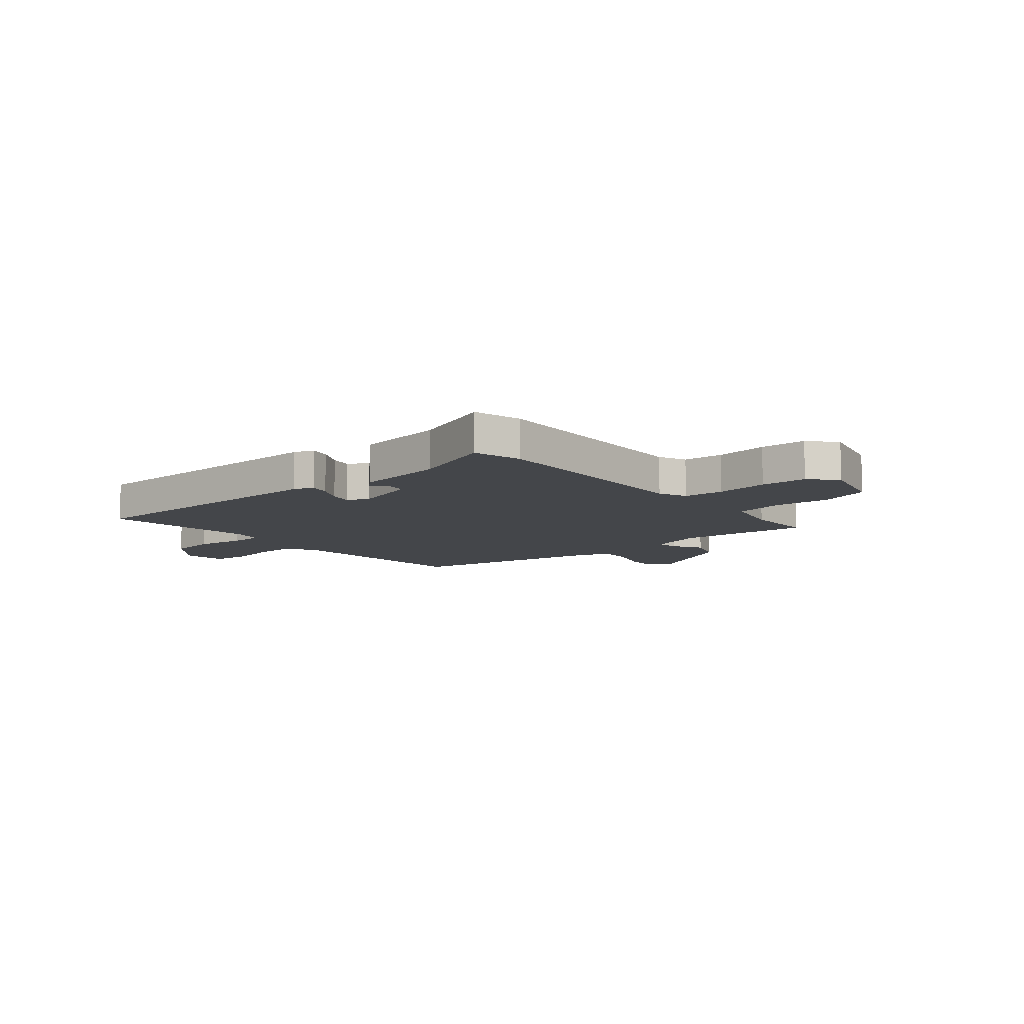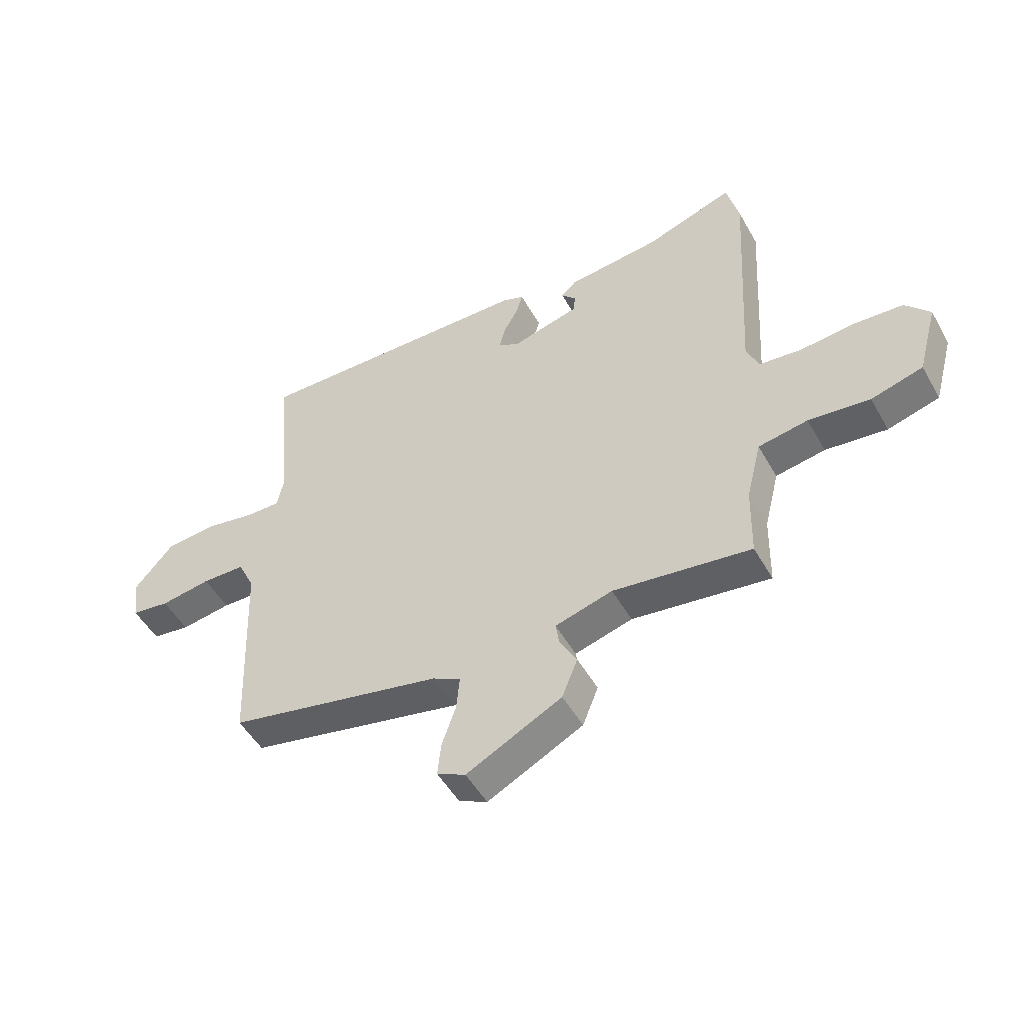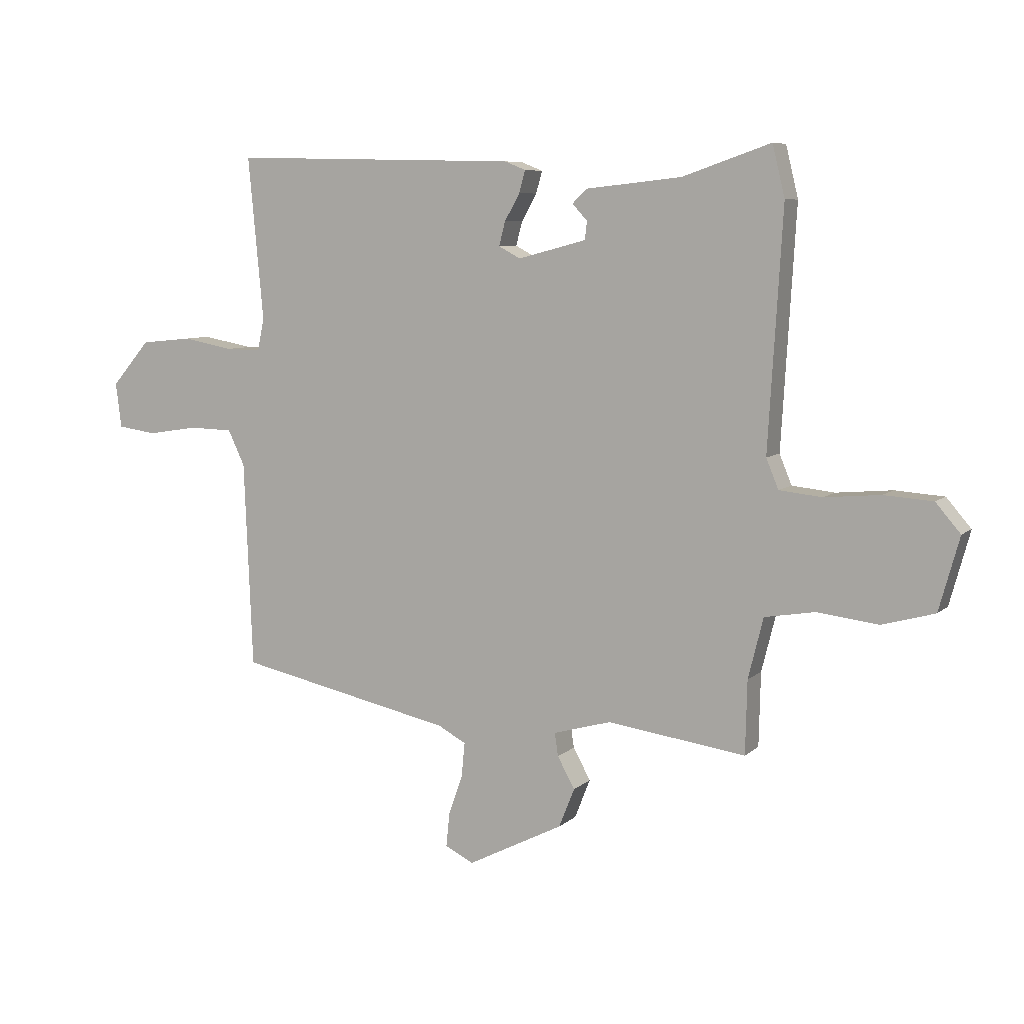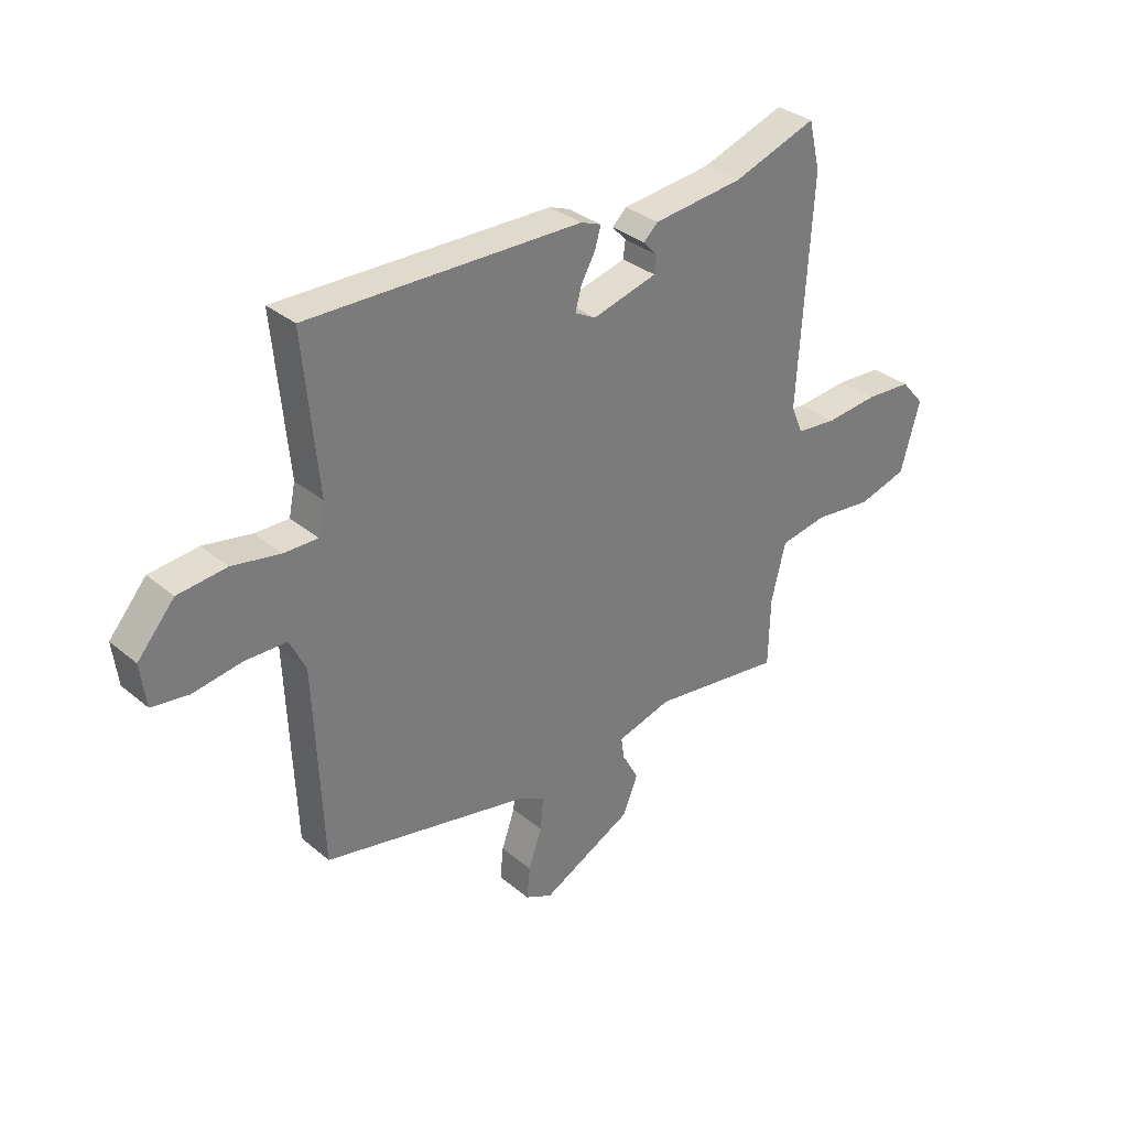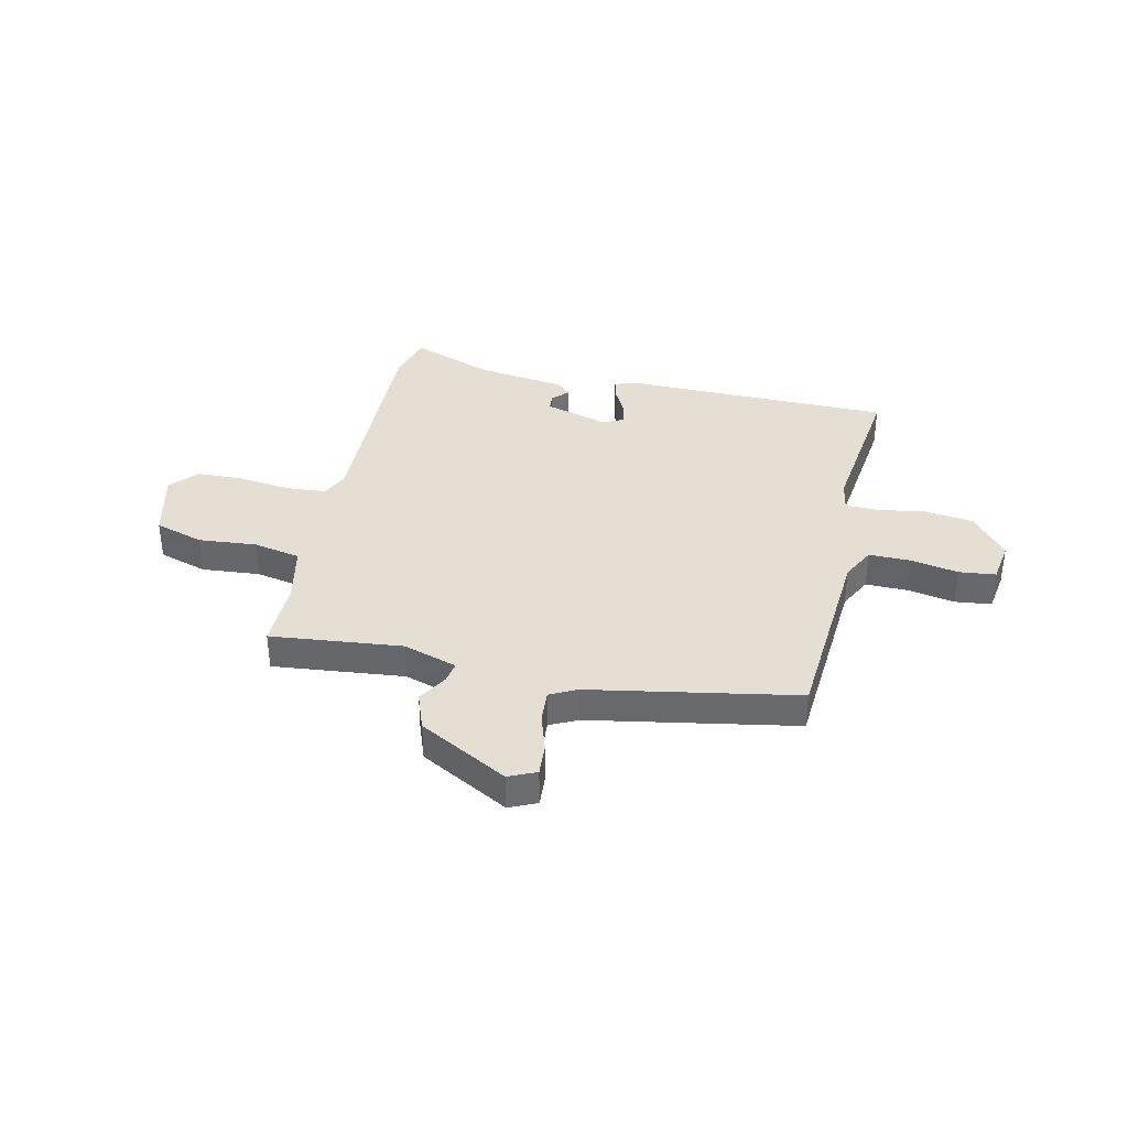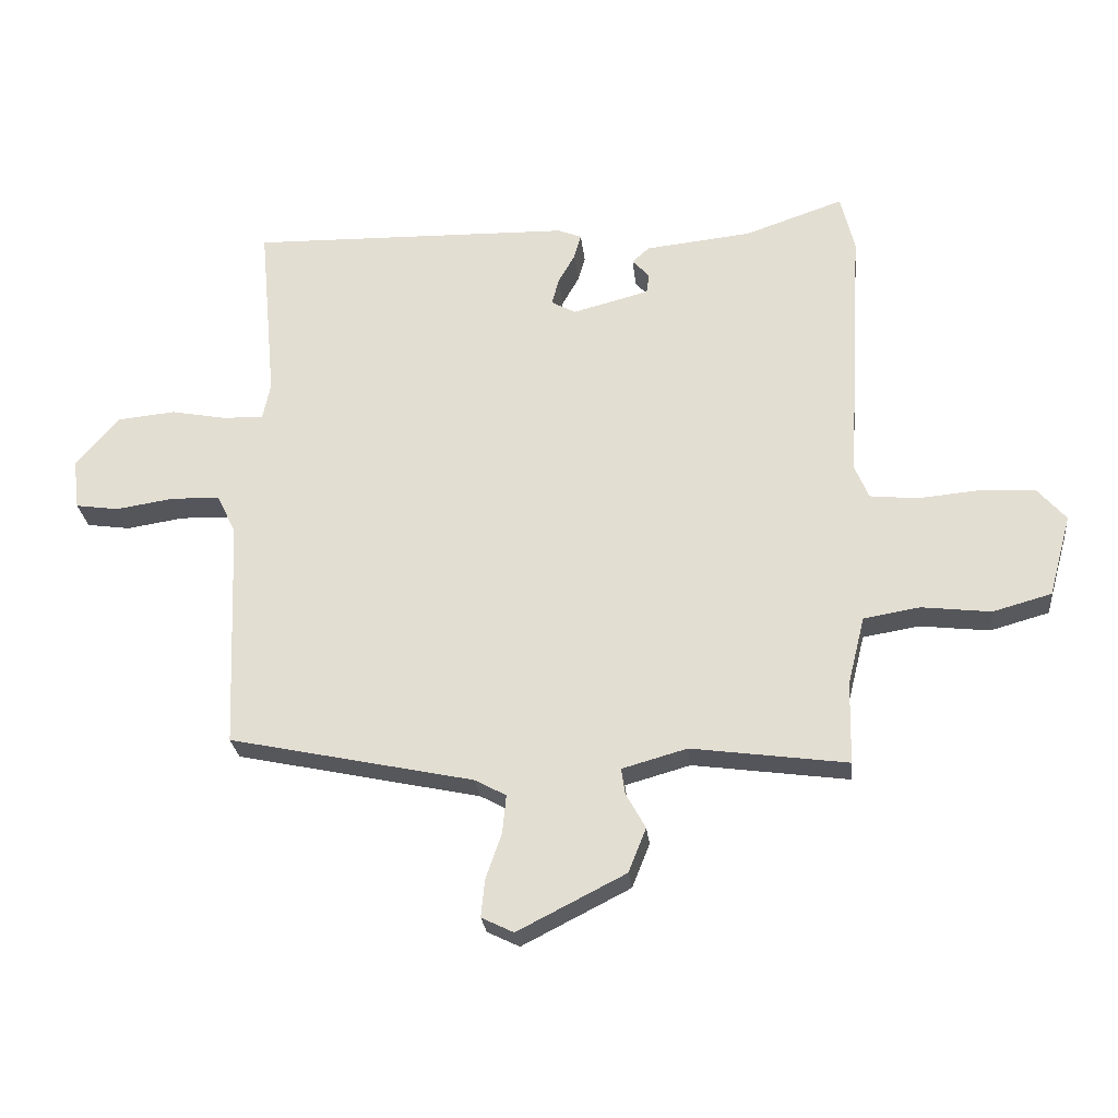
<metadata>
{"format":"obj","ext":"obj","renderer":"f3d","projection":"perspective","resolution":1024,"background":"white","views":[{"elev":-9.7,"azim":41.8,"up":"+Y"},{"elev":-50.2,"azim":28.7,"up":"+Z"},{"elev":7.4,"azim":25.0,"up":"+Z"},{"elev":33.1,"azim":-41.4,"up":"+Z"},{"elev":36.9,"azim":-165.6,"up":"+Y"},{"elev":-26.4,"azim":6.1,"up":"+Z"}]}
</metadata>
<code>
v -0.495 0.07 0.503
v 0.017 0.07 0.491
v 0.055 0.07 0.476
v 0.044 0.07 0.437
v 0.017 0.07 0.389
v 0.006 0.07 0.347
v 0.045 0.07 0.326
v 0.166 0.07 0.358
v 0.17 0.07 0.39
v 0.143 0.07 0.419
v 0.17 0.07 0.444
v 0.339 0.07 0.462
v 0.496 0.07 0.516
v 0.518 0.07 0.425
v 0.493 0.07 0.003
v 0.515 0.07 -0.05
v 0.591 0.07 -0.058
v 0.69 0.07 -0.049
v 0.777 0.07 -0.055
v 0.821 0.07 -0.106
v 0.785 0.07 -0.236
v 0.692 0.07 -0.262
v 0.582 0.07 -0.249
v 0.493 0.07 -0.264
v 0.466 0.07 -0.372
v 0.463 0.07 -0.503
v 0.216 0.07 -0.469
v 0.113 0.07 -0.498
v 0.119 0.07 -0.539
v 0.15 0.07 -0.595
v 0.122 0.07 -0.665
v -0.049 0.07 -0.752
v -0.1 0.07 -0.727
v -0.094 0.07 -0.667
v -0.069 0.07 -0.595
v -0.063 0.07 -0.534
v -0.113 0.07 -0.507
v -0.5 0.07 -0.424
v -0.515 0.07 -0.056
v -0.545 0.07 0.007
v -0.623 0.07 0.009
v -0.714 0.07 -0.005
v -0.783 0.07 0.005
v -0.793 0.07 0.085
v -0.724 0.07 0.165
v -0.633 0.07 0.174
v -0.543 0.07 0.157
v -0.48 0.07 0.156
v -0.468 0.07 0.214
v -0.495 0 0.503
v 0.017 0 0.491
v 0.055 0 0.476
v 0.044 0 0.437
v 0.017 0 0.389
v 0.006 0 0.347
v 0.045 0 0.326
v 0.166 0 0.358
v 0.17 0 0.39
v 0.143 0 0.419
v 0.17 0 0.444
v 0.339 0 0.462
v 0.496 0 0.516
v 0.518 0 0.425
v 0.493 0 0.003
v 0.515 0 -0.05
v 0.591 0 -0.058
v 0.69 0 -0.049
v 0.777 0 -0.055
v 0.821 0 -0.106
v 0.785 0 -0.236
v 0.692 0 -0.262
v 0.582 0 -0.249
v 0.493 0 -0.264
v 0.466 0 -0.372
v 0.463 0 -0.503
v 0.216 0 -0.469
v 0.113 0 -0.498
v 0.119 0 -0.539
v 0.15 0 -0.595
v 0.122 0 -0.665
v -0.049 0 -0.752
v -0.1 0 -0.727
v -0.094 0 -0.667
v -0.069 0 -0.595
v -0.063 0 -0.534
v -0.113 0 -0.507
v -0.5 0 -0.424
v -0.515 0 -0.056
v -0.545 0 0.007
v -0.623 0 0.009
v -0.714 0 -0.005
v -0.783 0 0.005
v -0.793 0 0.085
v -0.724 0 0.165
v -0.633 0 0.174
v -0.543 0 0.157
v -0.48 0 0.156
v -0.468 0 0.214
f 44 45 46 47
f 44 47 48
f 41 42 43 44
f 40 41 44 48
f 39 40 48
f 37 38 39 48
f 36 37 48 49
f 32 33 34 35
f 32 35 36
f 29 30 31 32
f 28 29 32 36
f 27 28 36 49
f 25 26 27 49
f 20 21 22 23
f 20 23 24
f 17 18 19 20
f 16 17 20 24
f 15 16 24 25
f 12 13 14 15
f 9 10 11 12
f 8 9 12 15
f 7 8 15 25
f 2 3 4 5
f 2 5 6
f 1 2 6
f 7 25 49
f 1 6 7 49
f 96 95 94 93
f 97 96 93
f 93 92 91 90
f 97 93 90 89
f 97 89 88
f 97 88 87 86
f 98 97 86 85
f 84 83 82 81
f 85 84 81
f 81 80 79 78
f 85 81 78 77
f 98 85 77 76
f 98 76 75 74
f 72 71 70 69
f 73 72 69
f 69 68 67 66
f 73 69 66 65
f 74 73 65 64
f 64 63 62 61
f 61 60 59 58
f 64 61 58 57
f 74 64 57 56
f 54 53 52 51
f 55 54 51
f 55 51 50
f 98 74 56
f 98 56 55 50
f 1 50 51 2
f 2 51 52 3
f 3 52 53 4
f 4 53 54 5
f 5 54 55 6
f 6 55 56 7
f 7 56 57 8
f 8 57 58 9
f 9 58 59 10
f 10 59 60 11
f 11 60 61 12
f 12 61 62 13
f 13 62 63 14
f 14 63 64 15
f 15 64 65 16
f 16 65 66 17
f 17 66 67 18
f 18 67 68 19
f 19 68 69 20
f 20 69 70 21
f 21 70 71 22
f 22 71 72 23
f 23 72 73 24
f 24 73 74 25
f 25 74 75 26
f 26 75 76 27
f 27 76 77 28
f 28 77 78 29
f 29 78 79 30
f 30 79 80 31
f 31 80 81 32
f 32 81 82 33
f 33 82 83 34
f 34 83 84 35
f 35 84 85 36
f 36 85 86 37
f 37 86 87 38
f 38 87 88 39
f 39 88 89 40
f 40 89 90 41
f 41 90 91 42
f 42 91 92 43
f 43 92 93 44
f 44 93 94 45
f 45 94 95 46
f 46 95 96 47
f 47 96 97 48
f 48 97 98 49
f 49 98 50 1

</code>
